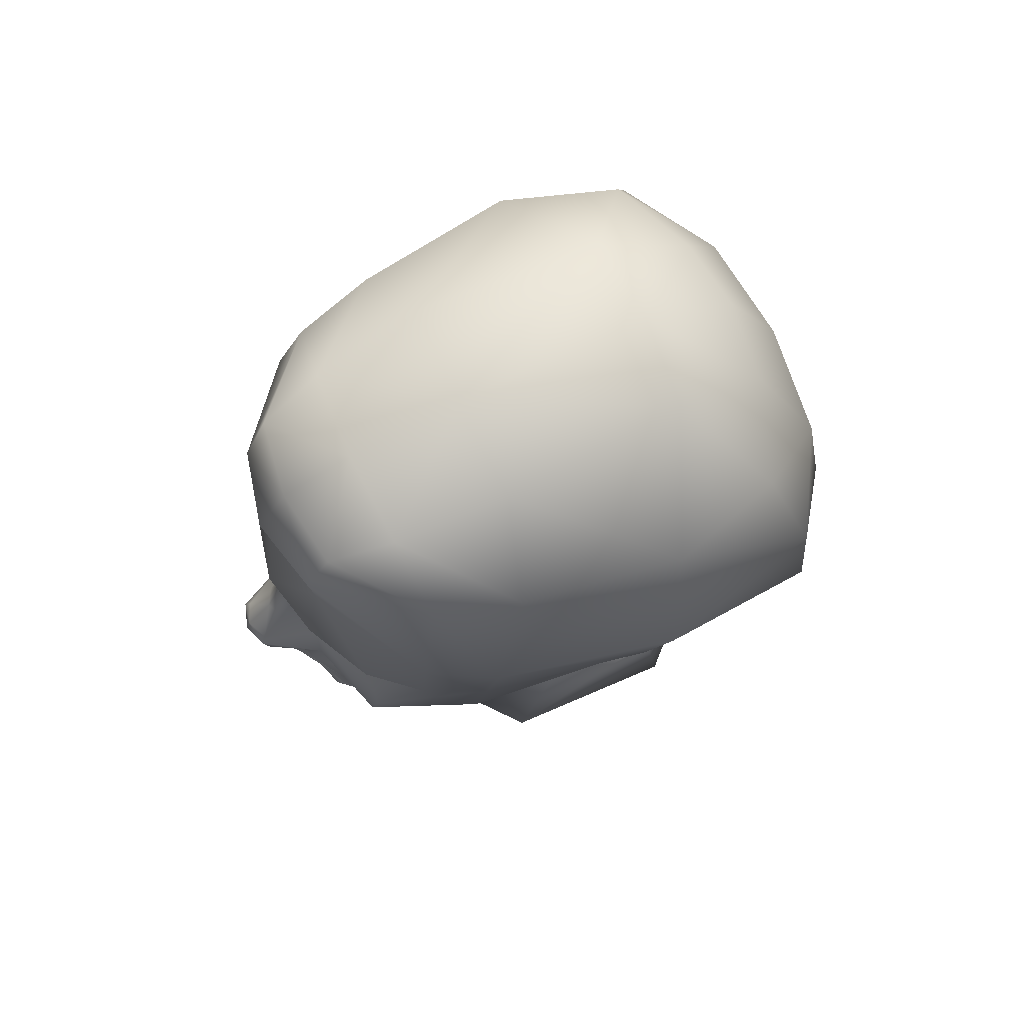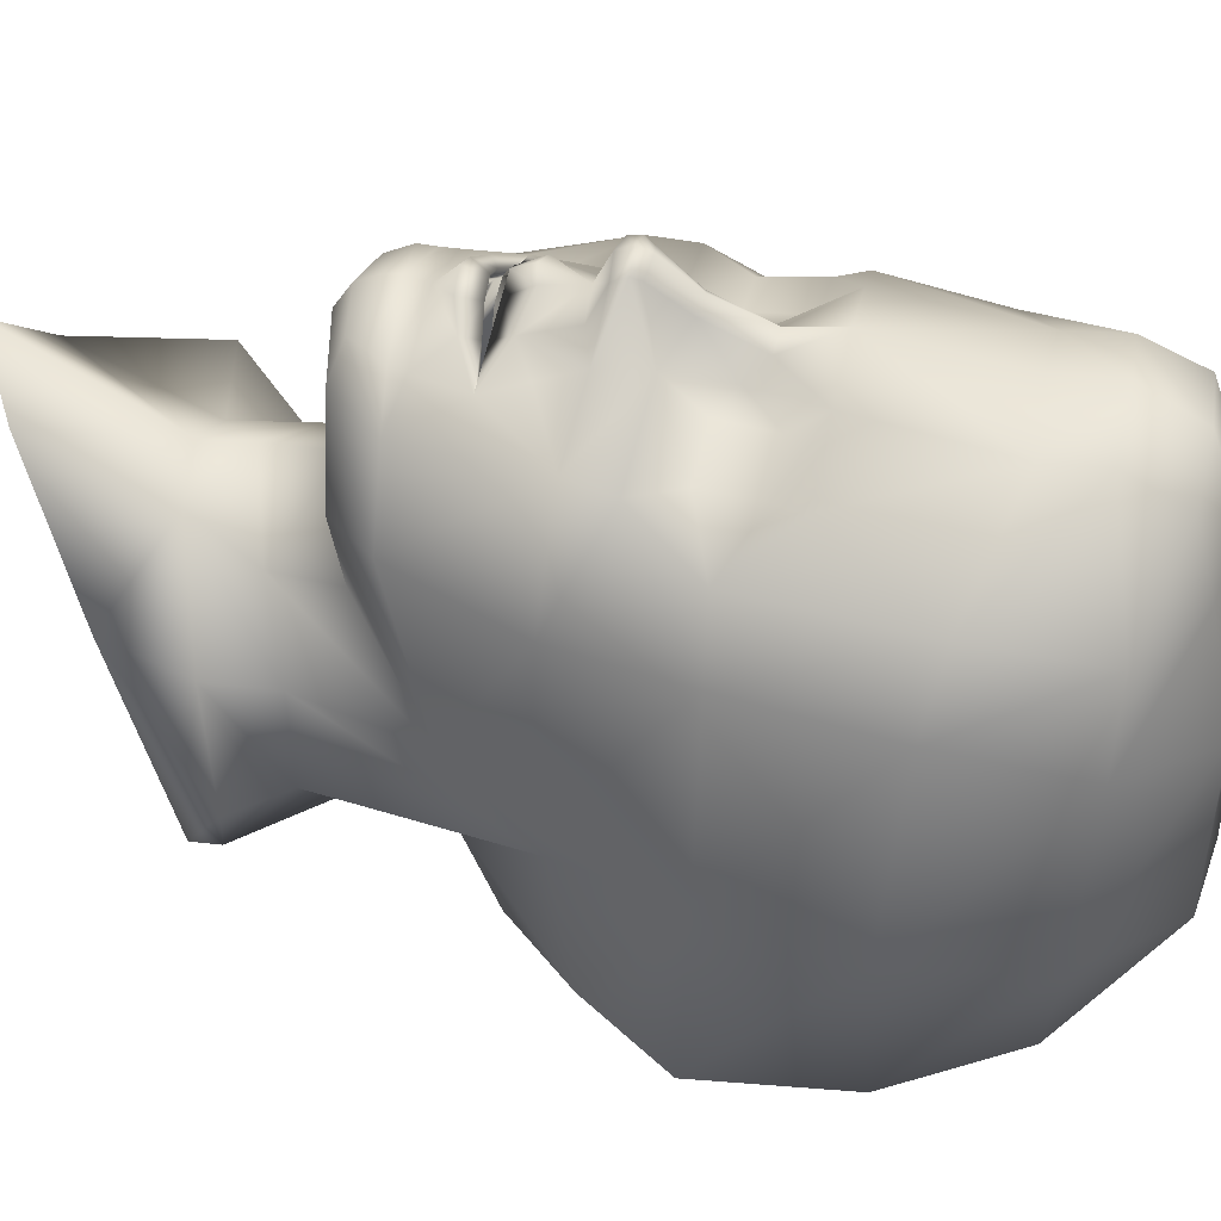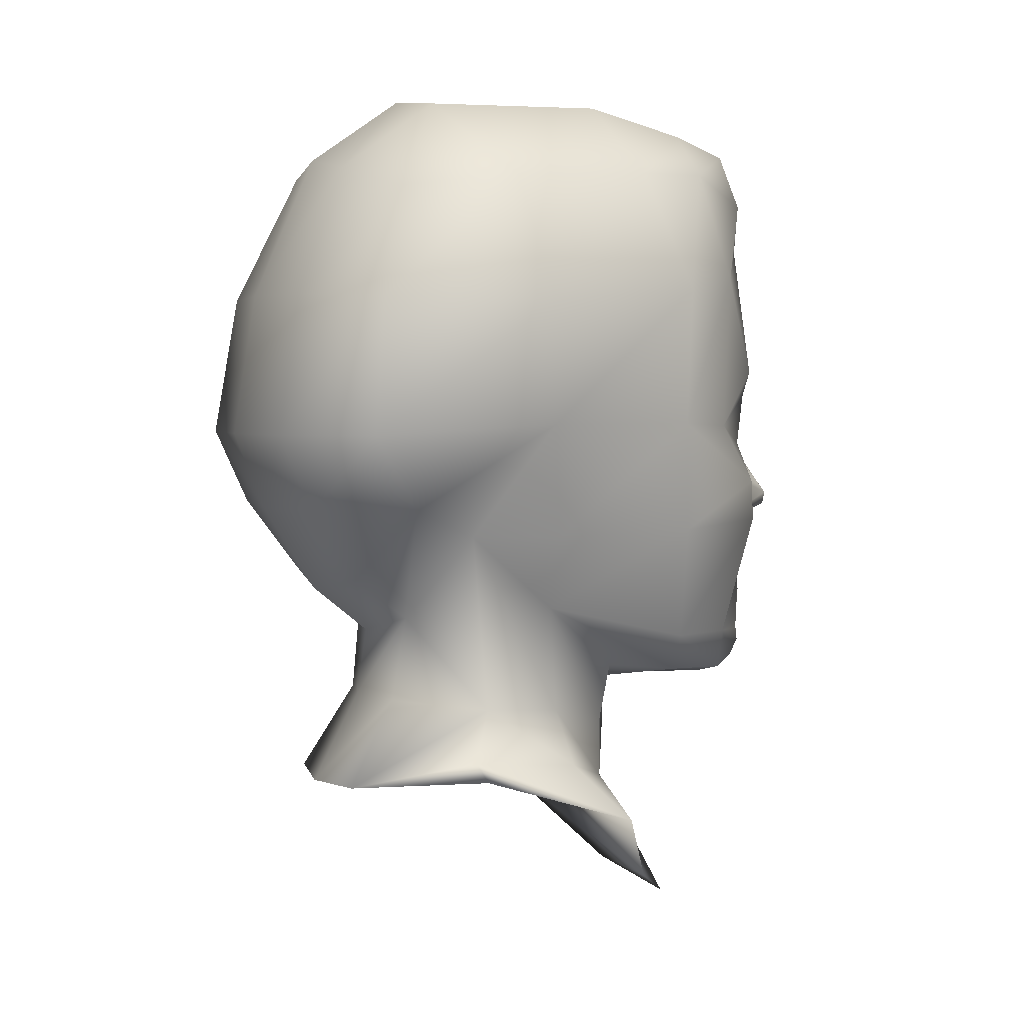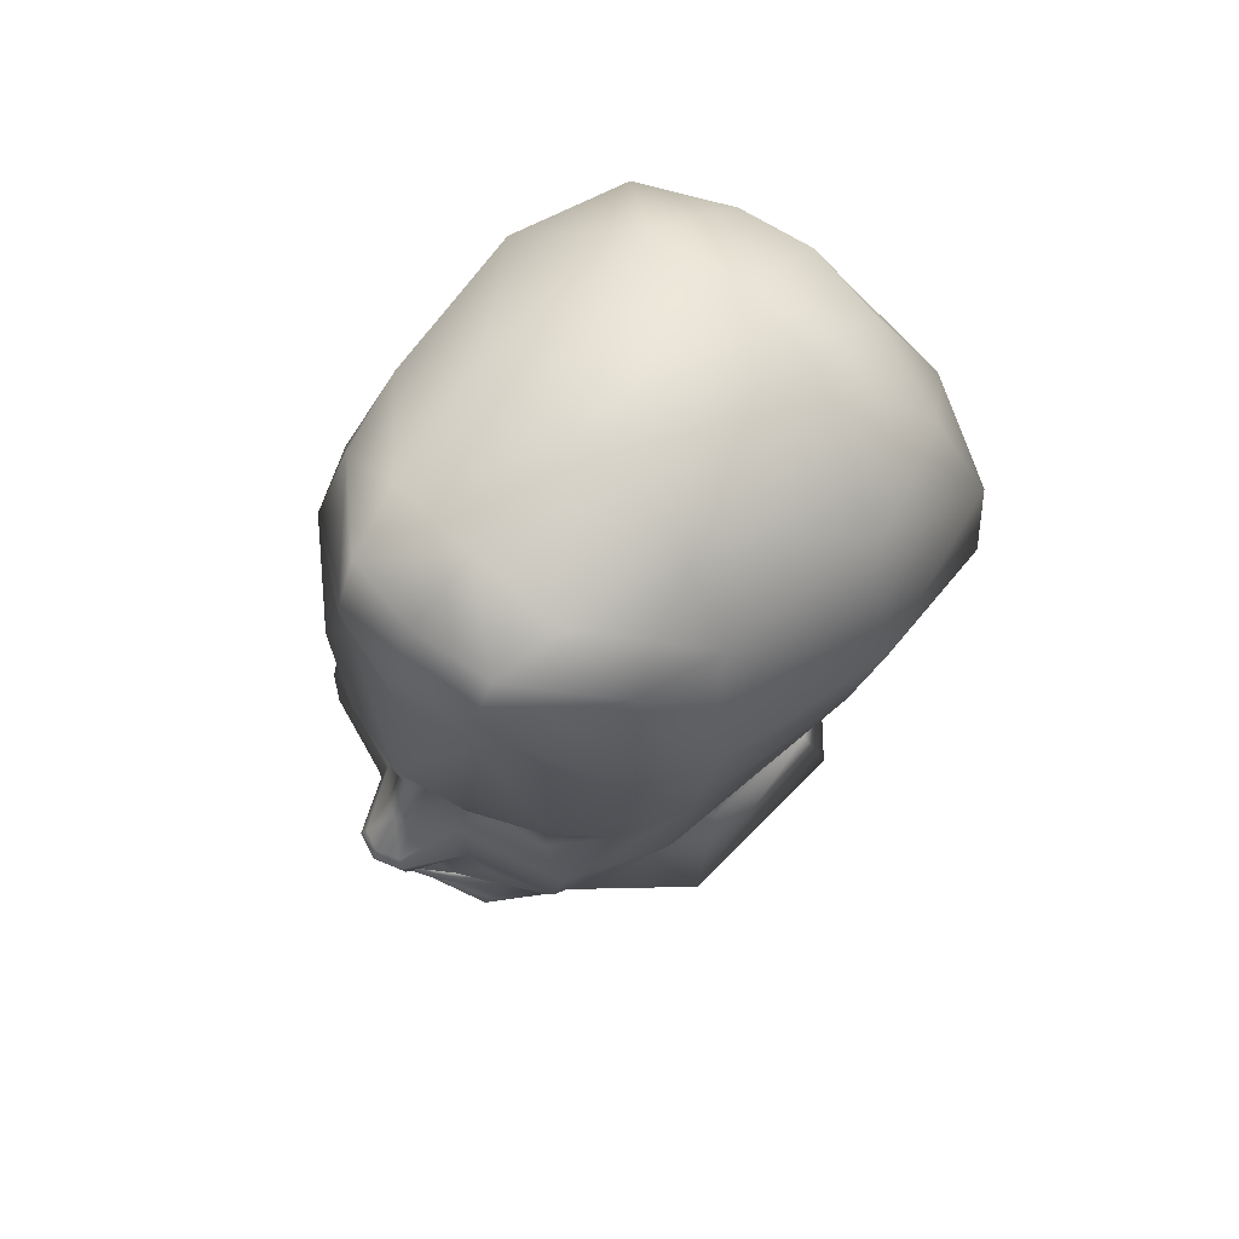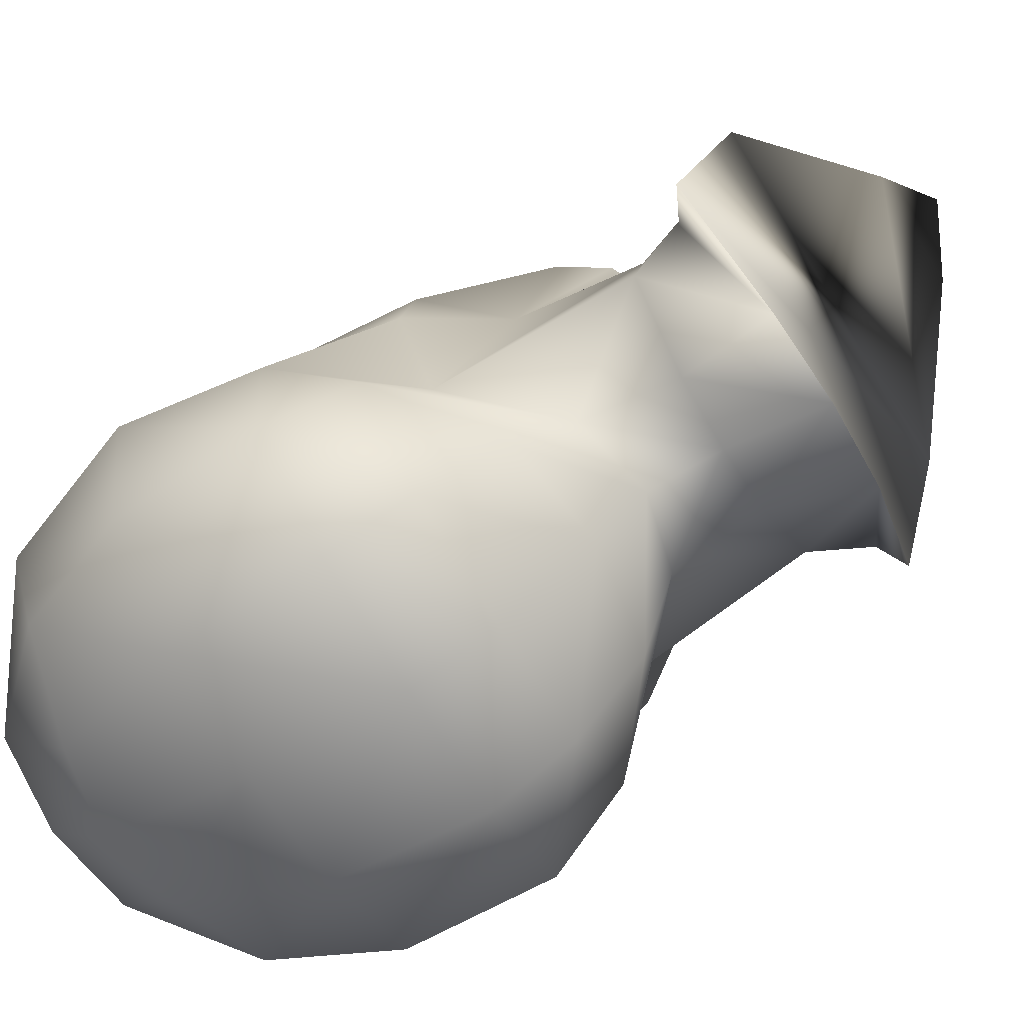
<metadata>
{"format":"obj","ext":"obj","renderer":"f3d","projection":"perspective","resolution":1024,"background":"white","views":[{"elev":74.0,"azim":64.9,"up":"+Y"},{"elev":41.8,"azim":102.0,"up":"+Z"},{"elev":3.5,"azim":-113.8,"up":"+Y"},{"elev":67.8,"azim":42.8,"up":"+Y"},{"elev":-74.3,"azim":-58.1,"up":"+Z"}]}
</metadata>
<code>
v 0.3636 0.3884 0.1999
v 0.4414 0.4833 0.2503
v 0.439 0.4012 0.3446
v 0.2867 0.2978 0.4857
v 0.2867 0.3685 0.1804
v 0.3405 0.1874 0.4551
v 0.371 0.2012 0.1318
v 0.4377 0.2208 0.3752
v 0.4513 0.2334 0.2503
v 0.2867 0.1974 0.1169
v 0.2867 0.2312 0.4844
v 0.3752 0.2583 0.4374
v 0.4194 0.2819 0.3611
v 0.4302 0.2887 0.2721
v 0.3531 0.2942 0.1874
v 0.2867 0.2949 0.1695
v 0.2867 0.1822 0.4789
v 0.3884 0.3258 0.4445
v 0.2867 0.025 0.5669
v 0.3439 0.06054 0.5137
v 0.466 0.1575 0.4345
v 0.4819 0.2176 0.2511
v 0.4314 0.3609 0.5147
v 0.3599 0.357 0.629
v 0.4092 0.5143 0.07548
v 0.493 0.5169 0.164
v 0.4959 0.4851 0.3298
v 0.4304 0.4943 0.6109
v 0.3443 0.4979 0.6384
v 0.4124 0.5971 0.03867
v 0.5148 0.5982 0.1103
v 0.525 0.6087 0.312
v 0.3586 0.669 0.6415
v 0.4032 0.7487 0.06309
v 0.5088 0.744 0.1229
v 0.5484 0.7406 0.3007
v 0.4757 0.7708 0.5525
v 0.3621 0.8086 0.6222
v 0.3668 0.8891 0.1255
v 0.4658 0.8628 0.1576
v 0.5009 0.8762 0.278
v 0.4503 0.8887 0.5261
v 0.3654 0.9198 0.6002
v 0.2867 0.975 0.4228
v 0.3942 0.3595 0.5913
v 0.337 0.3211 0.6336
v 0.3592 0.3116 0.6055
v 0.4768 0.487 0.4994
v 0.4904 0.6078 0.49
v 0.5102 0.7571 0.4857
v 0.4756 0.8857 0.4424
v 0.2867 0.4872 0.668
v 0.2867 0.3511 0.656
v 0.3028 0.618 0.6377
v 0.3152 0.5052 0.6918
v 0.4106 0.5822 0.6003
v 0.4585 0.6044 0.5551
v 0.3495 0.5834 0.6129
v 0.3712 0.4214 0.6236
v 0.2867 0.414 0.6652
v 0.2867 0.4484 0.6805
v 0.2867 0.3917 0.6698
v 0.334 0.4426 0.6504
v 0.3364 0.4022 0.6451
v 0.33 0.4179 0.6396
v 0.3082 0.5275 0.691
v 0.2867 0.3713 0.6499
v 0.4281 0.6653 0.606
v 0.3925 0.9653 0.4188
v 0.3808 0.9399 0.5342
v 0.363 0.8625 0.6266
v 0.2867 0.9231 0.612
v 0.2867 0.8047 0.64
v 0.2867 0.9519 0.5389
v 0.2867 0.8643 0.6452
v 0.2867 0.621 0.6509
v 0.2867 0.531 0.7002
v 0.2867 0.5024 0.6987
v 0.2867 0.3133 0.6431
v 0.2867 0.2967 0.6173
v 0.2867 0.9036 0.1186
v 0.2867 0.7502 0.04986
v 0.2867 0.5964 0.025
v 0.2867 0.5128 0.05831
v 0.3157 0.4879 0.6533
v 0.2867 0.974 0.22
v 0.3797 0.9624 0.2274
v 0.2867 0.6699 0.6584
v 0.4015 0.3181 0.5224
v 0.2867 0.3003 0.5252
v 0.2867 0.5681 0.6713
v 0.3033 0.5639 0.6626
v 0.3336 0.5424 0.635
v 0.4372 0.5385 0.605
v 0.3178 0.5999 0.6204
v 0.3561 0.6364 0.6131
v 0.4183 0.638 0.6026
v 0.2867 0.4182 0.1187
v 0.3926 0.4363 0.1302
v 0.2867 0.5173 0.7052
v 0.3123 0.5184 0.6962
v 0.3054 0.4521 0.6745
v 0.3065 0.4146 0.6557
v 0.3104 0.3935 0.6601
v 0.3626 0.3722 0.6274
v 0.2867 0.336 0.6537
v 0.3528 0.3423 0.6348
v 0.2867 0.4281 0.6716
v 0.3059 0.4266 0.6606
v 0.332 0.4236 0.6423
v 0.306 0.4466 0.6604
v 0.2867 0.4465 0.672
v 0.3314 0.4032 0.629
v 0.3712 0.4241 0.613
v 0.2867 0.3968 0.6527
v 0.3065 0.401 0.6439
v 0.3321 0.4365 0.6318
v 0.3317 0.4233 0.6304
v 0.306 0.4216 0.6557
v 0.2867 0.4228 0.6643
v 0.2867 0.4129 0.6548
v 0.3064 0.4119 0.6461
v 0.3315 0.4116 0.6297
v 0.3944 0.4843 0.514
v 0.3944 0.3597 0.5061
v 0.3578 0.4596 0.631
v 0.2867 0.4954 0.5174
v 0.2867 0.3683 0.5082
v 0.2098 0.3884 0.1999
v 0.132 0.4833 0.2503
v 0.1345 0.4012 0.3446
v 0.233 0.1874 0.4551
v 0.2024 0.2012 0.1318
v 0.1358 0.2208 0.3752
v 0.1221 0.2334 0.2503
v 0.1982 0.2583 0.4374
v 0.154 0.2819 0.3611
v 0.1433 0.2887 0.2721
v 0.2203 0.2942 0.1874
v 0.1851 0.3258 0.4445
v 0.2295 0.06054 0.5137
v 0.1074 0.1575 0.4345
v 0.09155 0.2176 0.2511
v 0.142 0.3609 0.5147
v 0.2136 0.357 0.629
v 0.1642 0.5143 0.07548
v 0.08045 0.5169 0.164
v 0.07755 0.4851 0.3298
v 0.1431 0.4943 0.6109
v 0.2291 0.4979 0.6384
v 0.1611 0.5971 0.03867
v 0.05862 0.5982 0.1103
v 0.04841 0.6087 0.312
v 0.2148 0.669 0.6415
v 0.1703 0.7487 0.06309
v 0.06468 0.744 0.1229
v 0.025 0.7406 0.3007
v 0.09775 0.7708 0.5525
v 0.2114 0.8086 0.6222
v 0.2066 0.8891 0.1255
v 0.1077 0.8628 0.1576
v 0.0725 0.8762 0.278
v 0.1231 0.8887 0.5261
v 0.2081 0.9198 0.6002
v 0.1792 0.3595 0.5913
v 0.2364 0.3211 0.6336
v 0.2142 0.3116 0.6055
v 0.09667 0.487 0.4994
v 0.08302 0.6078 0.49
v 0.06319 0.7571 0.4857
v 0.09784 0.8857 0.4424
v 0.2706 0.618 0.6377
v 0.2582 0.5052 0.6918
v 0.1628 0.5822 0.6003
v 0.1149 0.6044 0.5551
v 0.224 0.5834 0.6129
v 0.2023 0.4214 0.6236
v 0.2394 0.4426 0.6504
v 0.2371 0.4022 0.6451
v 0.2434 0.4179 0.6396
v 0.2652 0.5275 0.691
v 0.1454 0.6653 0.606
v 0.1809 0.9653 0.4188
v 0.1926 0.9399 0.5342
v 0.2105 0.8625 0.6266
v 0.2577 0.4879 0.6533
v 0.1938 0.9624 0.2274
v 0.1719 0.3181 0.5224
v 0.2701 0.5639 0.6626
v 0.2398 0.5424 0.635
v 0.1363 0.5385 0.605
v 0.2556 0.5999 0.6204
v 0.2174 0.6364 0.6131
v 0.1551 0.638 0.6026
v 0.1808 0.4363 0.1302
v 0.2611 0.5184 0.6962
v 0.2681 0.4521 0.6745
v 0.2669 0.4146 0.6557
v 0.2631 0.3935 0.6601
v 0.2109 0.3722 0.6274
v 0.2206 0.3423 0.6348
v 0.2675 0.4266 0.6606
v 0.2414 0.4236 0.6423
v 0.2674 0.4466 0.6604
v 0.2421 0.4032 0.629
v 0.2023 0.4241 0.613
v 0.2867 0.3968 0.6527
v 0.2669 0.401 0.6439
v 0.2414 0.4365 0.6318
v 0.2417 0.4233 0.6304
v 0.2674 0.4216 0.6557
v 0.2671 0.4119 0.6461
v 0.2419 0.4116 0.6297
v 0.179 0.4843 0.514
v 0.1791 0.3597 0.5061
v 0.2157 0.4596 0.631
f 215 121 128
f 128 127 214
f 188 131 140
f 177 178 216
f 150 149 216
f 186 150 178
f 215 214 206
f 210 206 214
f 206 213 215
f 213 212 215
f 211 210 214
f 212 121 215
f 120 211 214
f 214 127 120
f 208 213 205
f 207 212 208
f 112 204 120
f 204 209 211
f 207 121 212
f 209 206 210
f 208 212 213
f 206 209 177
f 203 177 209
f 208 205 198
f 180 198 205
f 209 204 203
f 202 203 204
f 207 208 60
f 198 60 208
f 205 206 180
f 177 180 206
f 204 112 202
f 108 202 112
f 213 206 205
f 211 209 210
f 120 204 211
f 215 128 214
f 178 177 203
f 178 202 197
f 61 197 108
f 91 76 189
f 53 201 106
f 165 201 145
f 166 106 201
f 179 200 67
f 149 165 177
f 12 6 13
f 13 3 12
f 13 8 14
f 14 2 13
f 14 7 15
f 15 1 14
f 5 1 16
f 17 6 11
f 15 7 10
f 11 6 12
f 3 18 12
f 12 4 11
f 6 8 13
f 2 3 13
f 8 9 14
f 1 2 14
f 9 7 14
f 15 10 16
f 16 1 15
f 4 12 18
f 6 17 20
f 199 179 67
f 21 6 20
f 9 21 22
f 19 20 17
f 21 8 6
f 60 199 62
f 9 8 21
f 7 9 22
f 23 47 89
f 99 25 26
f 1 26 2
f 2 26 32
f 2 27 3
f 3 27 48
f 3 48 23
f 48 28 23
f 28 126 59
f 45 23 28
f 67 24 105
f 84 25 98
f 25 30 31
f 25 31 26
f 26 31 32
f 32 27 2
f 27 32 49
f 27 49 48
f 93 29 28
f 83 30 84
f 30 34 35
f 30 35 31
f 31 35 36
f 31 36 32
f 32 36 50
f 32 50 49
f 38 73 88
f 82 34 83
f 34 39 40
f 34 40 35
f 35 40 41
f 35 41 36
f 36 41 51
f 36 51 50
f 51 42 50
f 42 43 71
f 37 71 38
f 73 38 75
f 81 39 82
f 72 43 74
f 43 42 70
f 69 44 70
f 69 51 41
f 87 69 41
f 87 39 86
f 23 45 47
f 45 105 24
f 89 3 23
f 47 46 80
f 46 45 107
f 79 46 106
f 47 45 46
f 48 94 28
f 49 37 57
f 50 42 37
f 51 69 70
f 85 52 63
f 107 24 53
f 55 29 101
f 76 54 88
f 95 58 96
f 85 29 55
f 78 55 100
f 97 68 33
f 93 28 94
f 94 57 56
f 49 57 94
f 56 96 58
f 95 54 92
f 59 105 45
f 67 53 24
f 102 108 109
f 63 126 29
f 63 52 102
f 105 59 64
f 104 64 103
f 59 65 64
f 77 66 91
f 93 66 101
f 104 62 67
f 68 38 33
f 56 57 97
f 41 40 87
f 70 42 51
f 70 44 74
f 71 37 42
f 75 71 72
f 71 43 72
f 74 43 70
f 75 38 71
f 54 76 92
f 77 101 66
f 52 55 78
f 80 46 79
f 90 4 89
f 86 44 87
f 82 39 34
f 83 34 30
f 84 30 25
f 5 99 1
f 52 85 55
f 86 39 81
f 87 40 39
f 87 44 69
f 88 54 33
f 89 47 90
f 90 47 80
f 91 66 92
f 93 92 66
f 56 58 93
f 92 93 95
f 94 48 49
f 94 56 93
f 95 33 54
f 93 58 95
f 96 33 95
f 96 56 97
f 97 33 96
f 97 57 68
f 103 60 104
f 33 38 88
f 38 68 37
f 68 57 37
f 37 49 50
f 4 18 89
f 98 25 99
f 1 99 26
f 99 5 98
f 100 55 101
f 101 29 93
f 101 77 100
f 102 52 61
f 110 63 109
f 103 64 65
f 104 60 62
f 64 104 67
f 45 28 59
f 105 64 67
f 106 46 107
f 107 45 24
f 107 53 106
f 76 91 92
f 102 61 108
f 109 63 102
f 59 63 110
f 128 125 124
f 111 120 119
f 117 119 118
f 114 123 113
f 109 108 112
f 112 111 109
f 65 59 114
f 114 113 65
f 60 103 116
f 116 115 60
f 110 109 111
f 111 117 110
f 103 65 113
f 113 116 103
f 59 110 117
f 117 114 59
f 122 116 123
f 114 117 118
f 121 115 122
f 117 111 119
f 111 112 120
f 122 115 116
f 123 116 113
f 127 124 120
f 119 120 124
f 121 122 125
f 118 119 124
f 122 123 125
f 123 114 125
f 114 118 124
f 124 125 114
f 29 85 63
f 28 29 126
f 63 59 126
f 3 89 18
f 127 128 124
f 121 125 128
f 132 136 137
f 131 137 136
f 134 137 138
f 130 138 137
f 133 138 139
f 129 139 138
f 129 5 16
f 132 17 11
f 133 139 10
f 132 11 136
f 140 131 136
f 4 136 11
f 134 132 137
f 131 130 137
f 135 134 138
f 130 129 138
f 133 135 138
f 10 139 16
f 129 16 139
f 136 4 140
f 17 132 141
f 179 198 180
f 132 142 141
f 142 135 143
f 141 19 17
f 134 142 132
f 178 203 202
f 134 135 142
f 135 133 143
f 167 144 188
f 146 195 147
f 147 129 130
f 147 130 153
f 148 130 131
f 148 131 168
f 168 131 144
f 149 168 144
f 216 149 177
f 144 165 149
f 145 67 200
f 146 84 98
f 151 146 152
f 152 146 147
f 152 147 153
f 148 153 130
f 153 148 169
f 169 148 168
f 150 190 149
f 151 83 84
f 155 151 156
f 156 151 152
f 156 152 157
f 157 152 153
f 157 153 170
f 170 153 169
f 73 159 88
f 155 82 83
f 160 155 161
f 161 155 156
f 161 156 162
f 162 156 157
f 162 157 171
f 171 157 170
f 163 171 170
f 164 163 185
f 185 158 159
f 159 73 75
f 160 81 82
f 164 72 74
f 163 164 184
f 44 183 184
f 171 183 162
f 183 187 162
f 160 187 86
f 165 144 167
f 200 165 145
f 131 188 144
f 166 167 80
f 165 166 201
f 166 79 106
f 165 167 166
f 191 168 149
f 158 169 175
f 163 170 158
f 183 171 184
f 52 186 178
f 145 201 53
f 150 173 196
f 172 76 88
f 176 192 193
f 150 186 173
f 173 78 100
f 182 194 154
f 149 190 191
f 175 191 174
f 175 169 191
f 193 174 176
f 172 192 189
f 200 177 165
f 53 67 145
f 108 197 202
f 216 178 150
f 52 178 197
f 177 200 179
f 179 199 198
f 180 177 179
f 181 77 91
f 181 190 196
f 62 199 67
f 159 182 154
f 175 174 194
f 161 162 187
f 163 184 171
f 44 184 74
f 158 185 163
f 185 75 72
f 164 185 72
f 164 74 184
f 159 75 185
f 76 172 189
f 196 77 181
f 173 52 78
f 166 80 79
f 4 90 188
f 44 86 187
f 160 82 155
f 155 83 151
f 151 84 146
f 195 5 129
f 186 52 173
f 160 86 81
f 161 187 160
f 44 187 183
f 172 88 154
f 167 188 90
f 167 90 80
f 181 91 189
f 189 190 181
f 176 174 190
f 190 189 192
f 168 191 169
f 174 191 190
f 154 192 172
f 176 190 192
f 154 193 192
f 174 193 194
f 154 194 193
f 175 194 182
f 60 198 199
f 159 154 88
f 182 159 158
f 175 182 158
f 169 158 170
f 140 4 188
f 146 98 195
f 195 129 147
f 5 195 98
f 173 100 196
f 150 196 190
f 77 196 100
f 52 197 61
f 20 19 141
f 21 20 141
f 21 141 142
f 21 142 143
f 21 143 22
f 22 143 133
f 22 133 7
f 7 133 10
f 115 121 207
f 60 115 207

</code>
